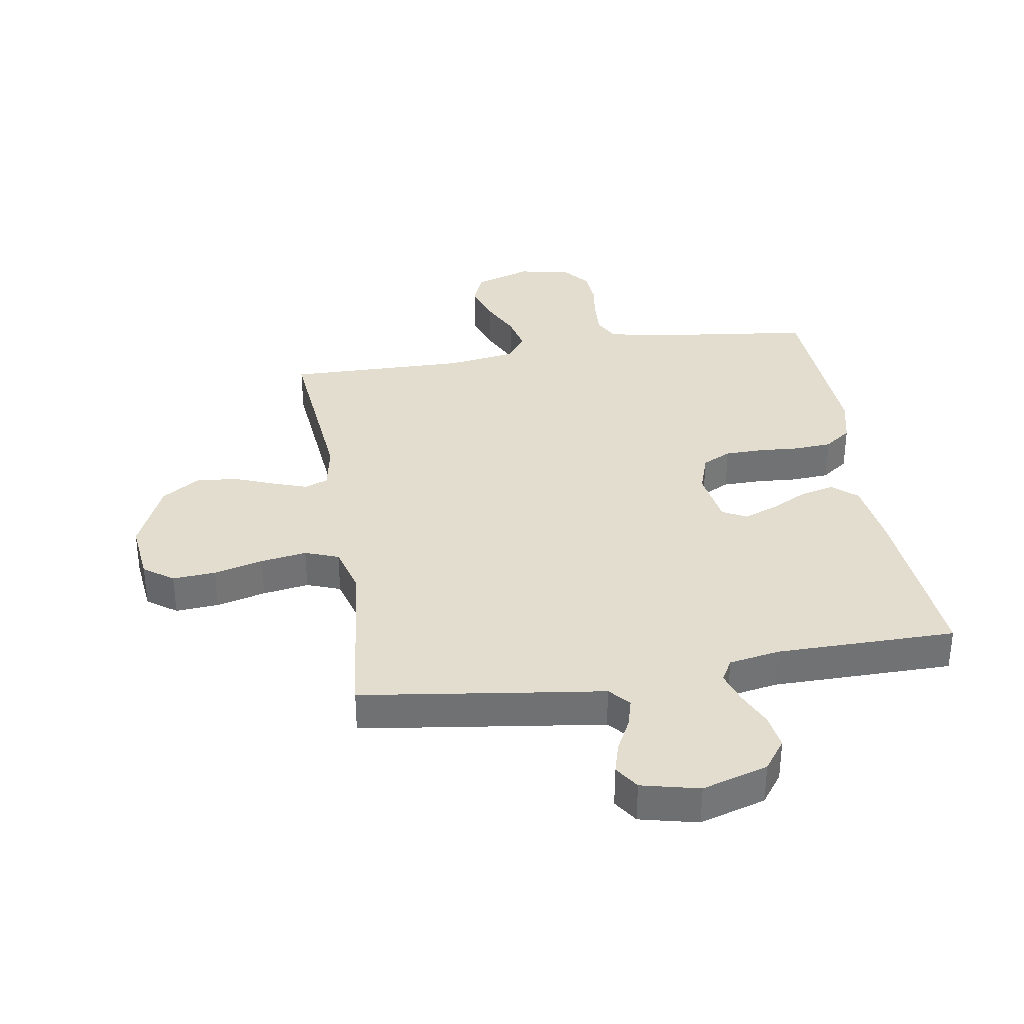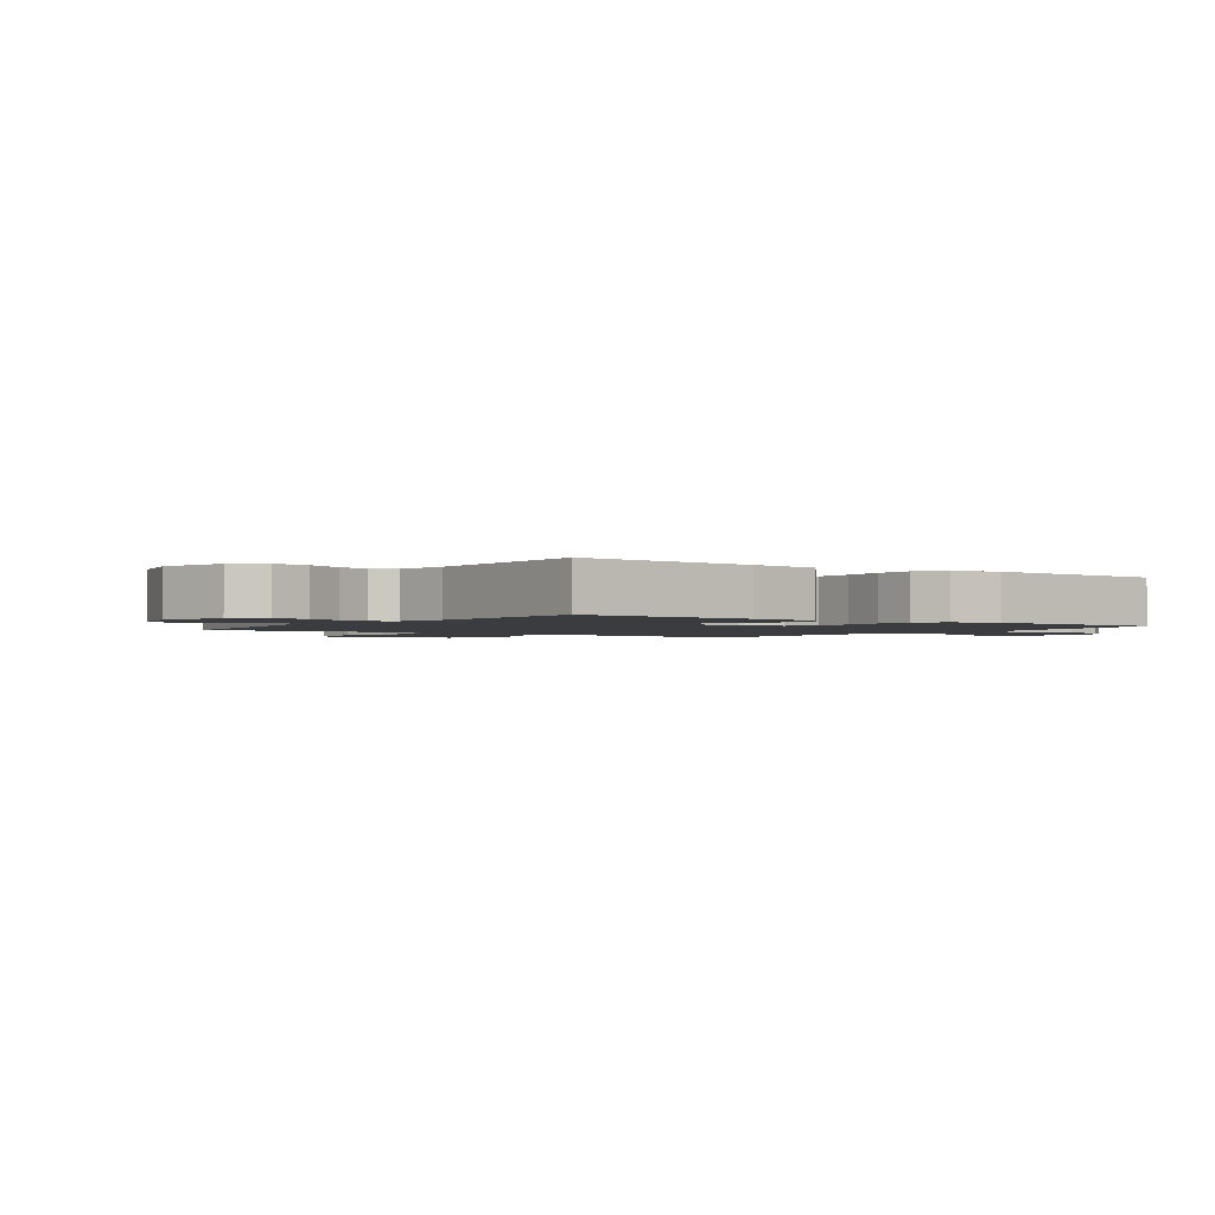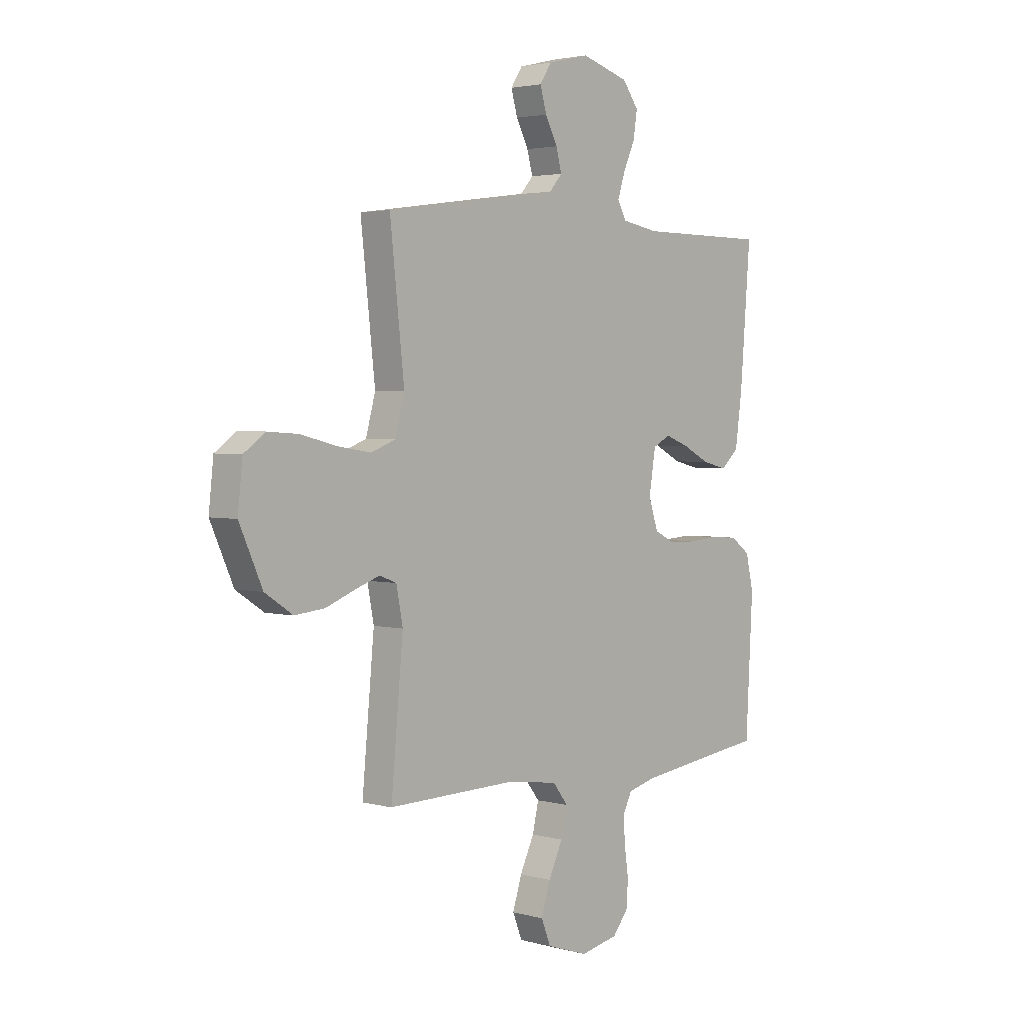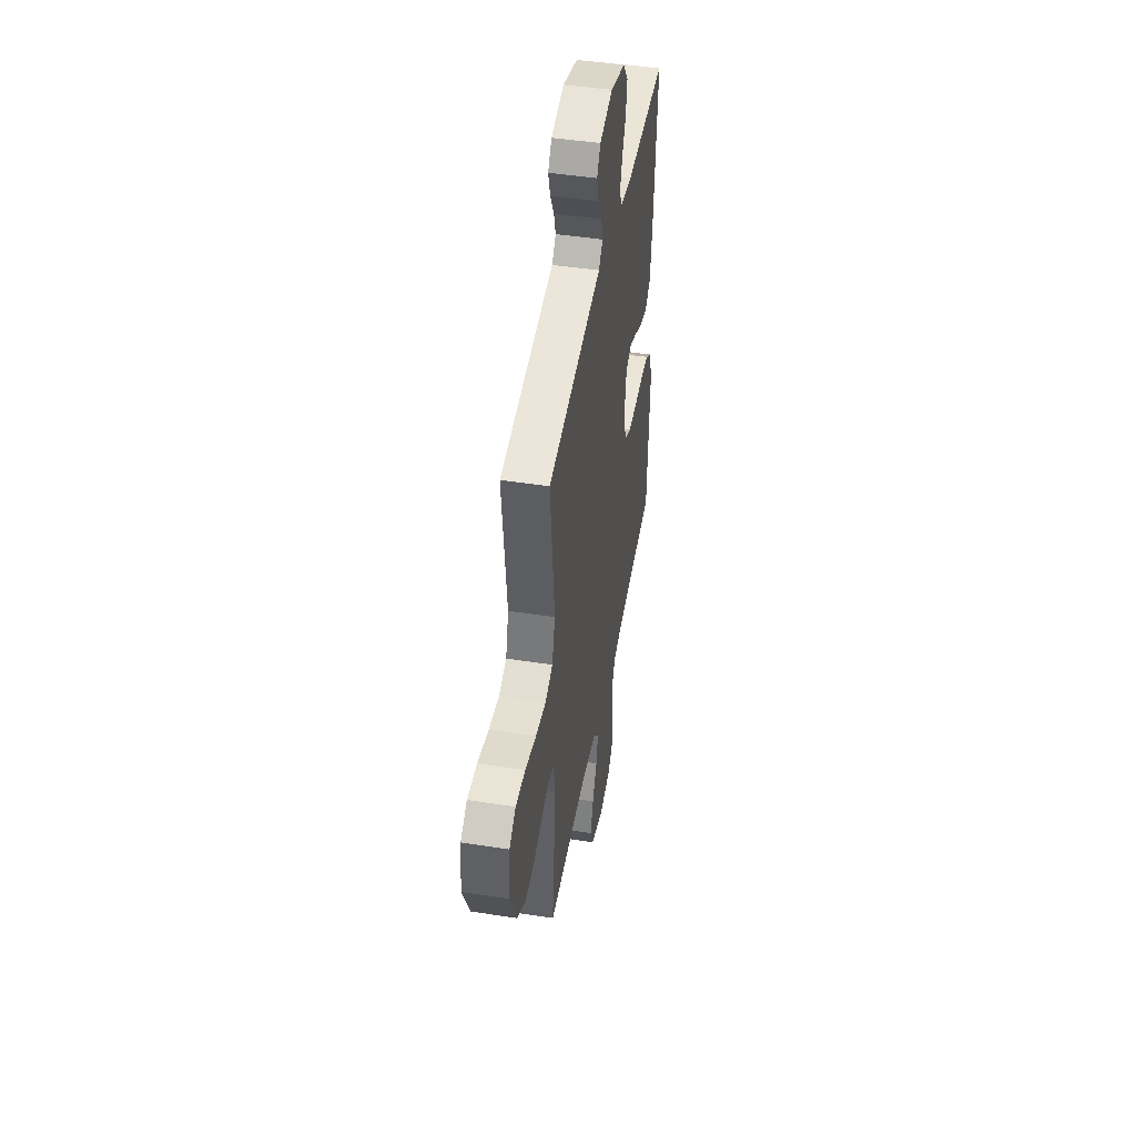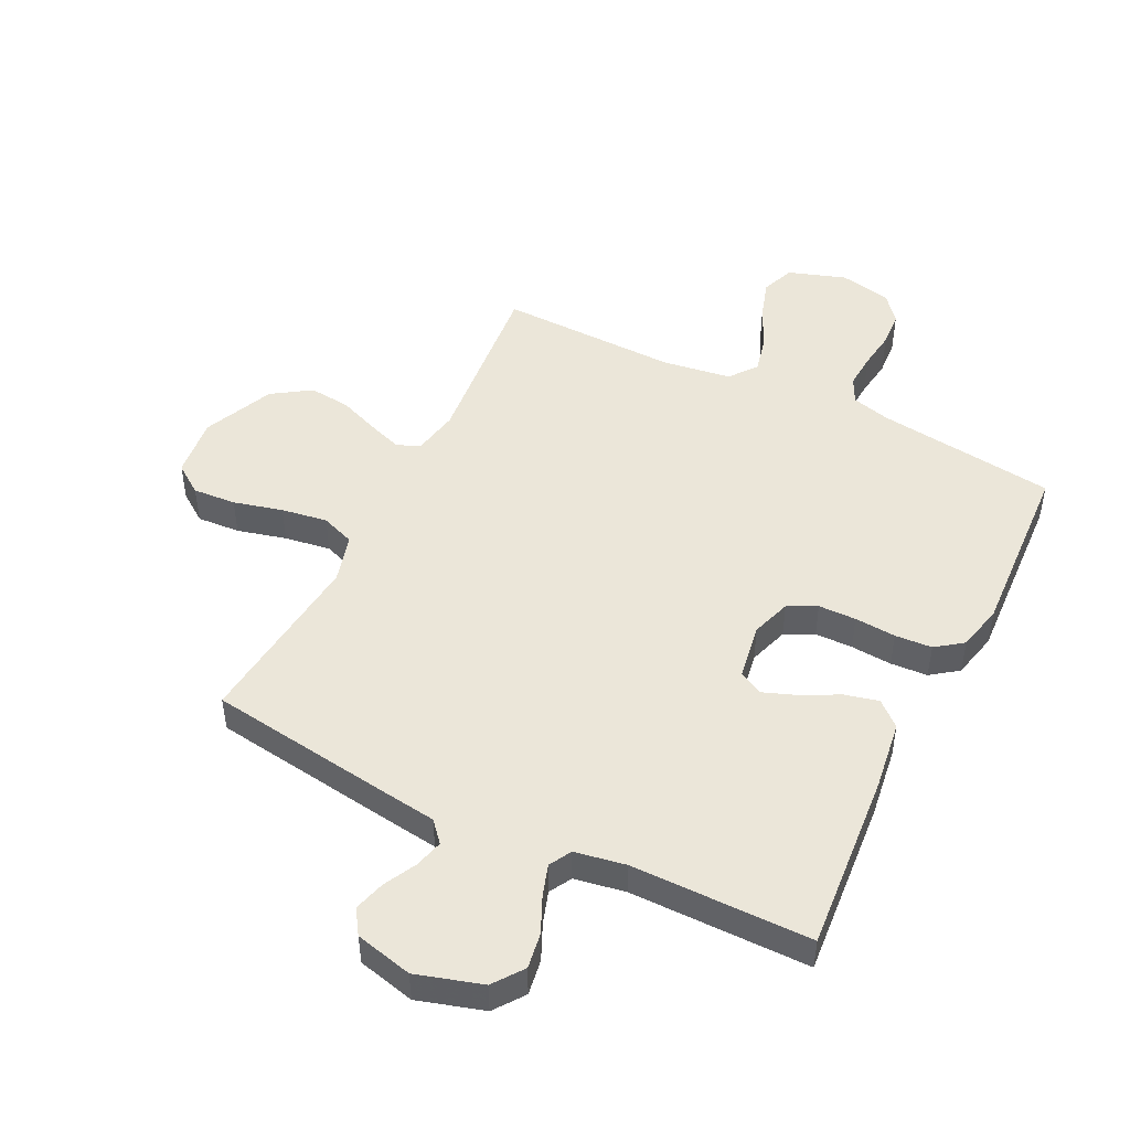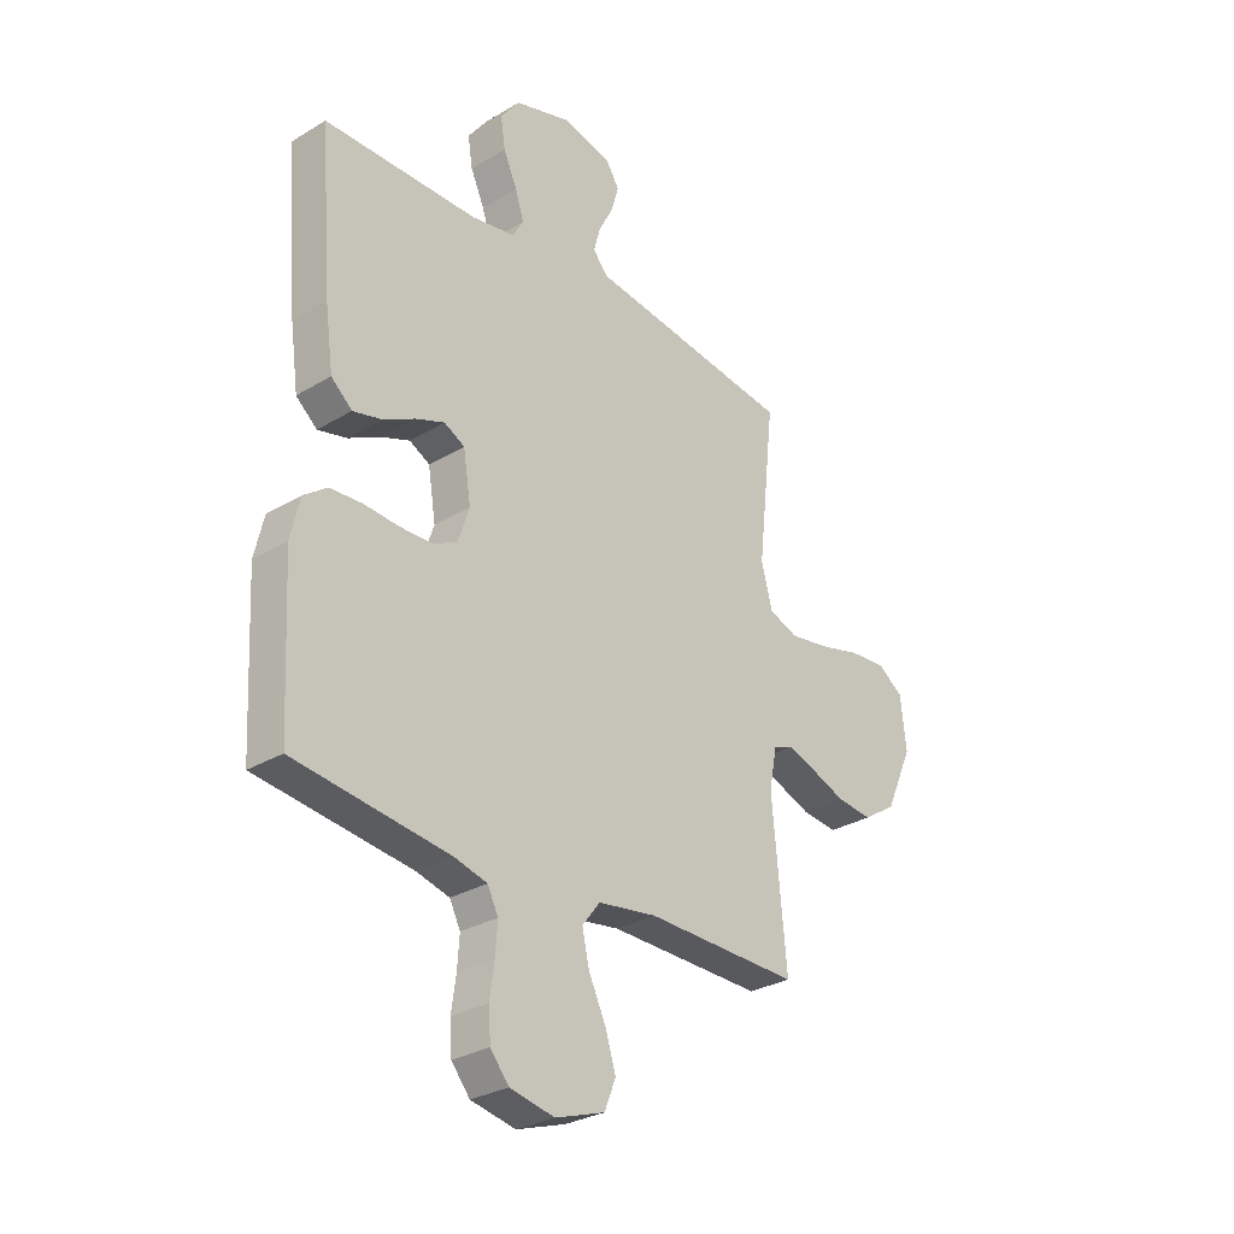
<metadata>
{"format":"obj","ext":"obj","renderer":"f3d","projection":"perspective","resolution":1024,"background":"white","views":[{"elev":34.9,"azim":-9.3,"up":"+Y"},{"elev":-1.8,"azim":54.9,"up":"+Y"},{"elev":3.0,"azim":-47.7,"up":"+Z"},{"elev":46.1,"azim":-79.9,"up":"+Z"},{"elev":48.3,"azim":26.3,"up":"+Y"},{"elev":-29.3,"azim":131.7,"up":"+Z"}]}
</metadata>
<code>
v -0.5 0.07 0.5
v -0.2 0.07 0.542
v -0.097 0.07 0.556
v -0.067 0.07 0.59
v -0.08 0.07 0.638
v -0.108 0.07 0.692
v -0.123 0.07 0.744
v -0.096 0.07 0.785
v 0 0.07 0.808
v 0.11 0.07 0.775
v 0.147 0.07 0.725
v 0.138 0.07 0.666
v 0.111 0.07 0.606
v 0.094 0.07 0.553
v 0.115 0.07 0.516
v 0.2 0.07 0.501
v 0.5 0.07 0.5
v 0.476 0.07 0.2
v 0.46 0.07 0.084
v 0.419 0.07 0.048
v 0.362 0.07 0.062
v 0.3 0.07 0.094
v 0.244 0.07 0.115
v 0.204 0.07 0.094
v 0.189 0.07 0
v 0.211 0.07 -0.066
v 0.259 0.07 -0.09
v 0.322 0.07 -0.091
v 0.391 0.07 -0.086
v 0.453 0.07 -0.09
v 0.498 0.07 -0.123
v 0.516 0.07 -0.2
v 0.5 0.07 -0.5
v 0.2 0.07 -0.538
v 0.135 0.07 -0.555
v 0.114 0.07 -0.597
v 0.118 0.07 -0.656
v 0.127 0.07 -0.72
v 0.123 0.07 -0.779
v 0.087 0.07 -0.823
v 0 0.07 -0.841
v -0.096 0.07 -0.809
v -0.118 0.07 -0.754
v -0.097 0.07 -0.687
v -0.064 0.07 -0.618
v -0.05 0.07 -0.556
v -0.085 0.07 -0.511
v -0.2 0.07 -0.494
v -0.5 0.07 -0.5
v -0.472 0.07 -0.2
v -0.487 0.07 -0.122
v -0.526 0.07 -0.107
v -0.583 0.07 -0.127
v -0.65 0.07 -0.153
v -0.719 0.07 -0.16
v -0.783 0.07 -0.118
v -0.836 0.07 0
v -0.825 0.07 0.101
v -0.776 0.07 0.136
v -0.704 0.07 0.131
v -0.622 0.07 0.11
v -0.545 0.07 0.098
v -0.489 0.07 0.119
v -0.467 0.07 0.2
v -0.5 0 0.5
v -0.2 0 0.542
v -0.097 0 0.556
v -0.067 0 0.59
v -0.08 0 0.638
v -0.108 0 0.692
v -0.123 0 0.744
v -0.096 0 0.785
v 0 0 0.808
v 0.11 0 0.775
v 0.147 0 0.725
v 0.138 0 0.666
v 0.111 0 0.606
v 0.094 0 0.553
v 0.115 0 0.516
v 0.2 0 0.501
v 0.5 0 0.5
v 0.476 0 0.2
v 0.46 0 0.084
v 0.419 0 0.048
v 0.362 0 0.062
v 0.3 0 0.094
v 0.244 0 0.115
v 0.204 0 0.094
v 0.189 0 0
v 0.211 0 -0.066
v 0.259 0 -0.09
v 0.322 0 -0.091
v 0.391 0 -0.086
v 0.453 0 -0.09
v 0.498 0 -0.123
v 0.516 0 -0.2
v 0.5 0 -0.5
v 0.2 0 -0.538
v 0.135 0 -0.555
v 0.114 0 -0.597
v 0.118 0 -0.656
v 0.127 0 -0.72
v 0.123 0 -0.779
v 0.087 0 -0.823
v 0 0 -0.841
v -0.096 0 -0.809
v -0.118 0 -0.754
v -0.097 0 -0.687
v -0.064 0 -0.618
v -0.05 0 -0.556
v -0.085 0 -0.511
v -0.2 0 -0.494
v -0.5 0 -0.5
v -0.472 0 -0.2
v -0.487 0 -0.122
v -0.526 0 -0.107
v -0.583 0 -0.127
v -0.65 0 -0.153
v -0.719 0 -0.16
v -0.783 0 -0.118
v -0.836 0 0
v -0.825 0 0.101
v -0.776 0 0.136
v -0.704 0 0.131
v -0.622 0 0.11
v -0.545 0 0.098
v -0.489 0 0.119
v -0.467 0 0.2
f 59 60 61
f 58 59 61
f 57 58 61
f 56 57 61
f 55 56 61
f 54 55 61
f 53 54 61
f 52 53 61 62
f 51 52 62 63
f 48 49 50
f 51 63 64
f 50 51 64
f 48 50 64
f 47 48 64
f 43 44 45
f 42 43 45
f 41 42 45
f 40 41 45
f 39 40 45
f 38 39 45
f 37 38 45
f 36 37 45 46
f 1 2 3
f 64 1 3
f 47 64 3
f 46 47 3
f 36 46 3
f 35 36 3
f 32 33 34
f 31 32 34
f 30 31 34
f 29 30 34
f 28 29 34
f 20 21 22
f 19 20 22
f 18 19 22
f 17 18 22
f 16 17 22
f 15 16 22 23
f 14 15 23 24
f 11 12 13
f 10 11 13
f 9 10 13
f 8 9 13
f 7 8 13
f 6 7 13
f 5 6 13
f 4 5 13 14
f 14 24 25
f 4 14 25
f 3 4 25
f 27 28 34 35
f 26 27 35
f 3 25 26 35
f 125 124 123
f 125 123 122
f 125 122 121
f 125 121 120
f 125 120 119
f 125 119 118
f 125 118 117
f 126 125 117 116
f 127 126 116 115
f 114 113 112
f 128 127 115
f 128 115 114
f 128 114 112
f 128 112 111
f 109 108 107
f 109 107 106
f 109 106 105
f 109 105 104
f 109 104 103
f 109 103 102
f 109 102 101
f 110 109 101 100
f 67 66 65
f 67 65 128
f 67 128 111
f 67 111 110
f 67 110 100
f 67 100 99
f 98 97 96
f 98 96 95
f 98 95 94
f 98 94 93
f 98 93 92
f 86 85 84
f 86 84 83
f 86 83 82
f 86 82 81
f 86 81 80
f 87 86 80 79
f 88 87 79 78
f 77 76 75
f 77 75 74
f 77 74 73
f 77 73 72
f 77 72 71
f 77 71 70
f 77 70 69
f 78 77 69 68
f 89 88 78
f 89 78 68
f 89 68 67
f 99 98 92 91
f 99 91 90
f 99 90 89 67
f 1 65 66 2
f 2 66 67 3
f 3 67 68 4
f 4 68 69 5
f 5 69 70 6
f 6 70 71 7
f 7 71 72 8
f 8 72 73 9
f 9 73 74 10
f 10 74 75 11
f 11 75 76 12
f 12 76 77 13
f 13 77 78 14
f 14 78 79 15
f 15 79 80 16
f 16 80 81 17
f 17 81 82 18
f 18 82 83 19
f 19 83 84 20
f 20 84 85 21
f 21 85 86 22
f 22 86 87 23
f 23 87 88 24
f 24 88 89 25
f 25 89 90 26
f 26 90 91 27
f 27 91 92 28
f 28 92 93 29
f 29 93 94 30
f 30 94 95 31
f 31 95 96 32
f 32 96 97 33
f 33 97 98 34
f 34 98 99 35
f 35 99 100 36
f 36 100 101 37
f 37 101 102 38
f 38 102 103 39
f 39 103 104 40
f 40 104 105 41
f 41 105 106 42
f 42 106 107 43
f 43 107 108 44
f 44 108 109 45
f 45 109 110 46
f 46 110 111 47
f 47 111 112 48
f 48 112 113 49
f 49 113 114 50
f 50 114 115 51
f 51 115 116 52
f 52 116 117 53
f 53 117 118 54
f 54 118 119 55
f 55 119 120 56
f 56 120 121 57
f 57 121 122 58
f 58 122 123 59
f 59 123 124 60
f 60 124 125 61
f 61 125 126 62
f 62 126 127 63
f 63 127 128 64
f 64 128 65 1

</code>
